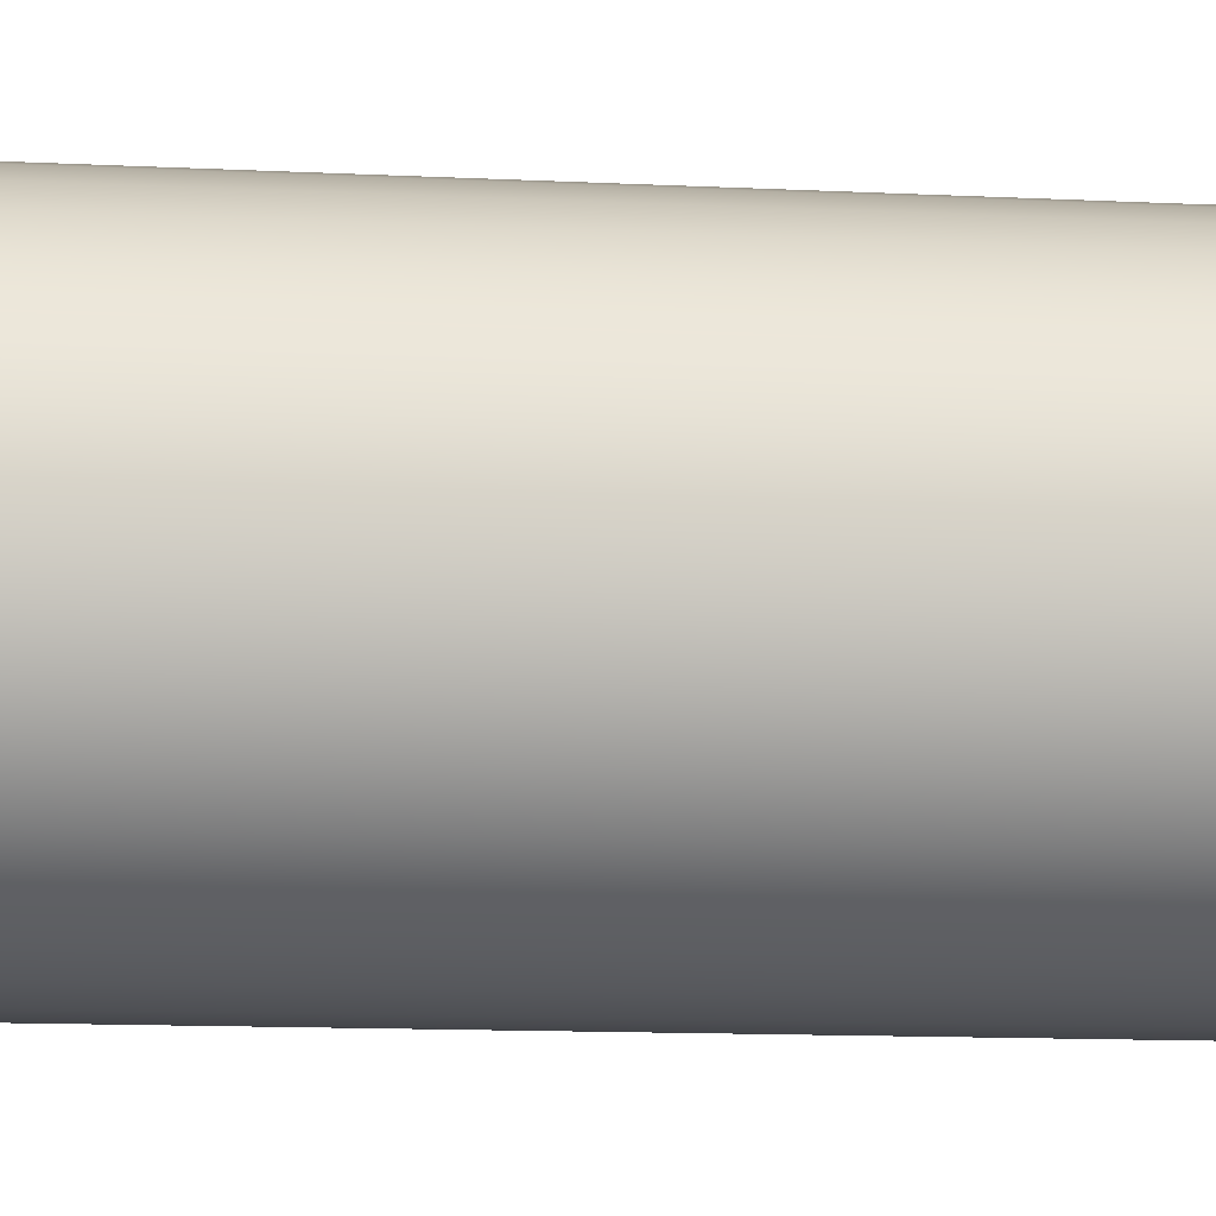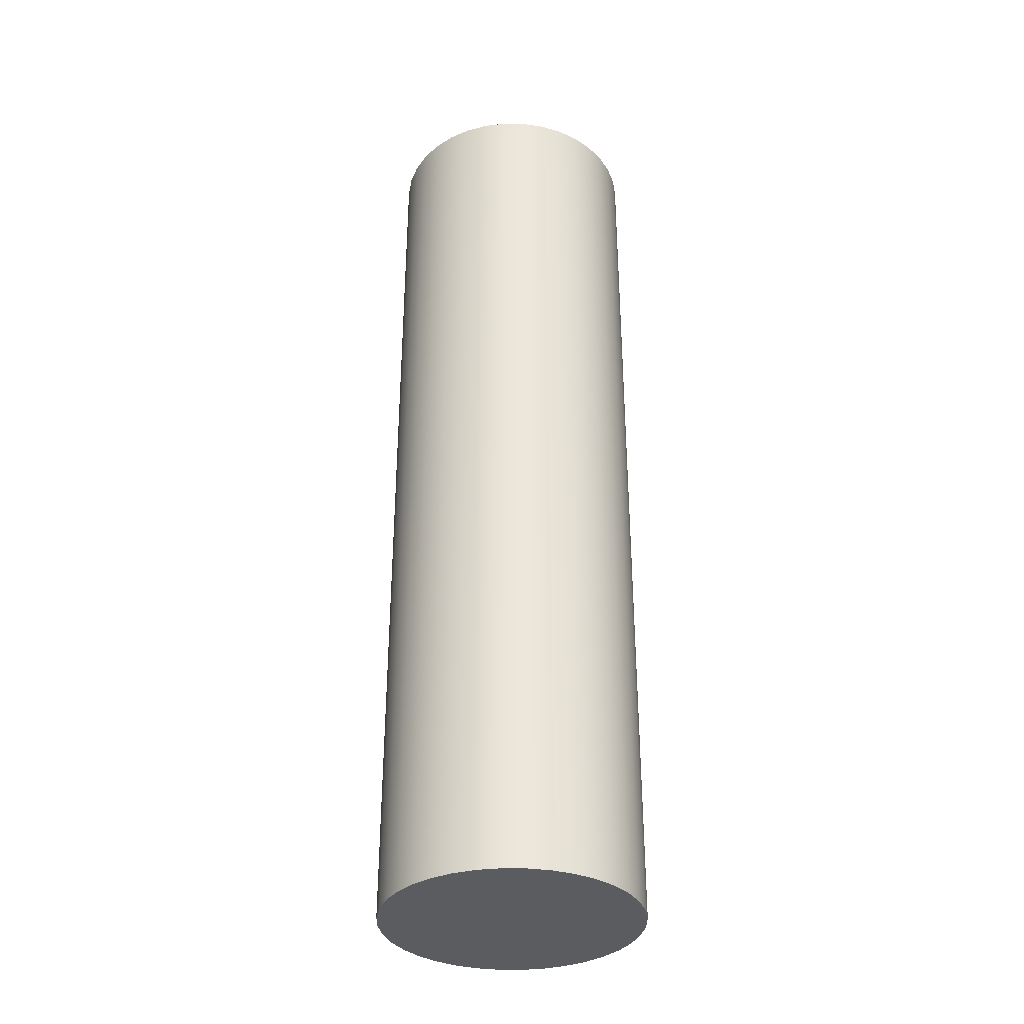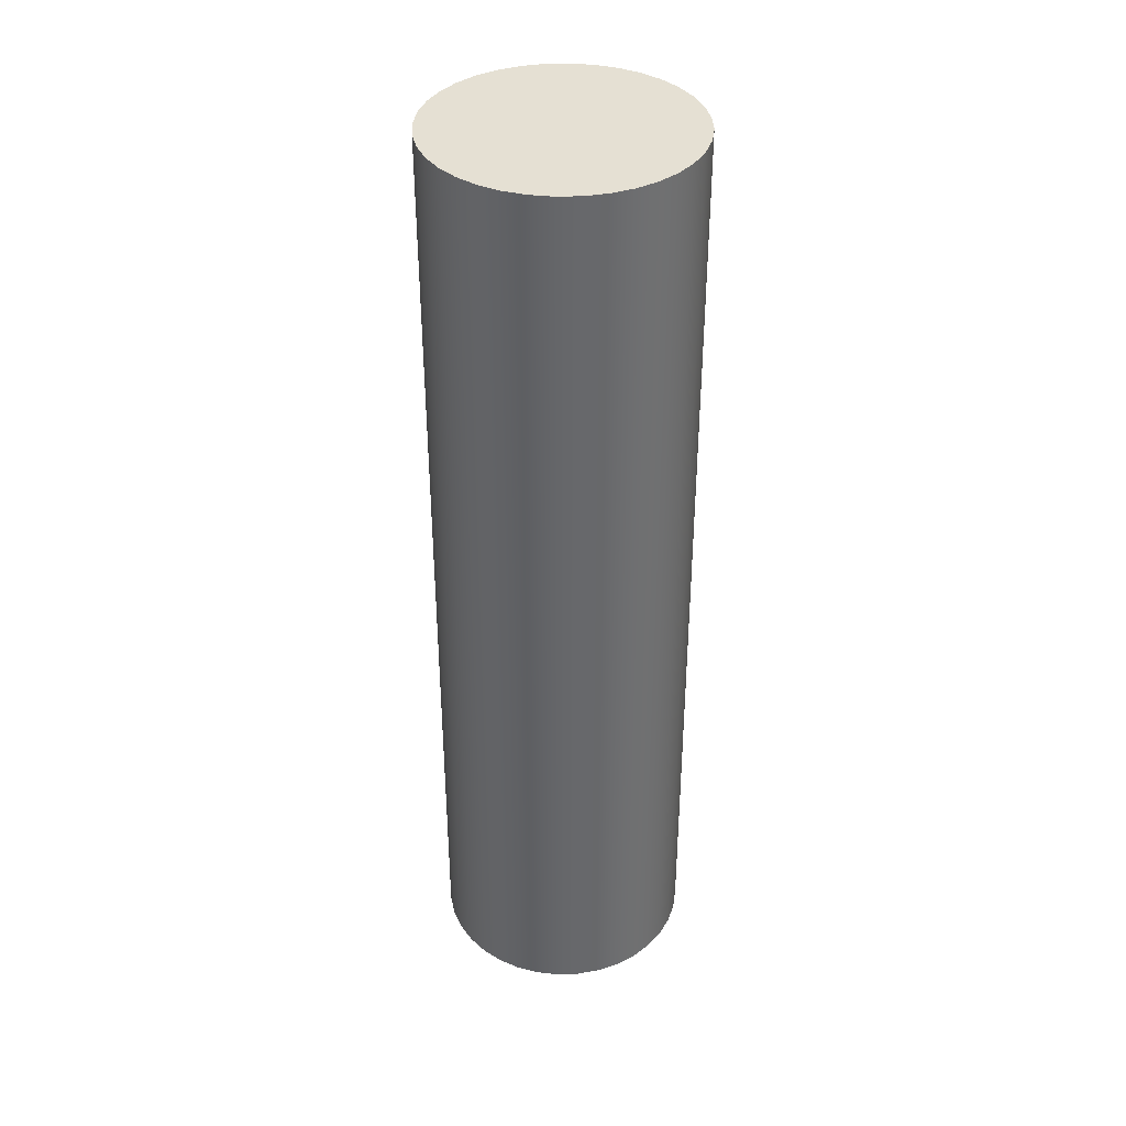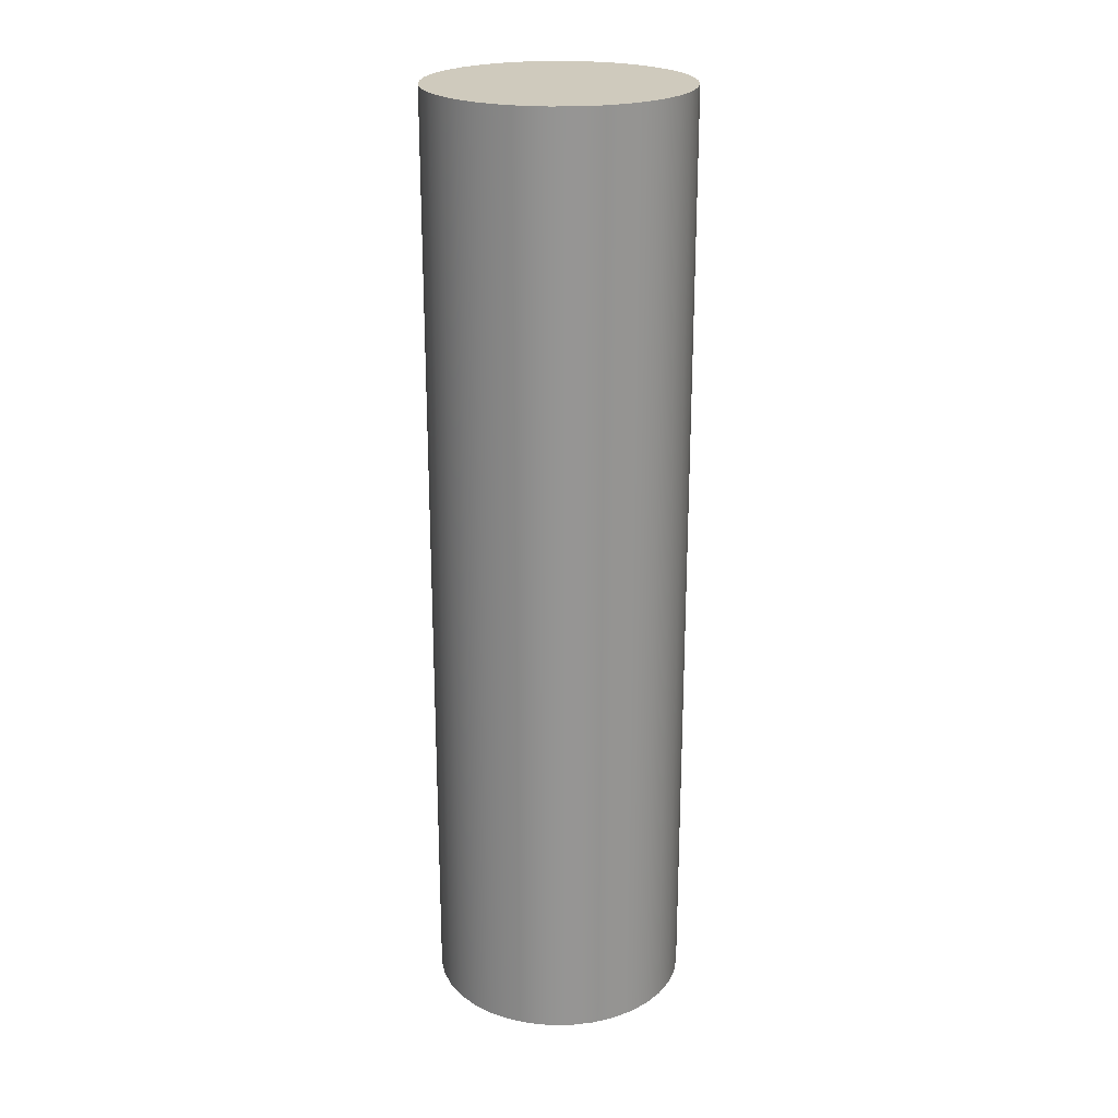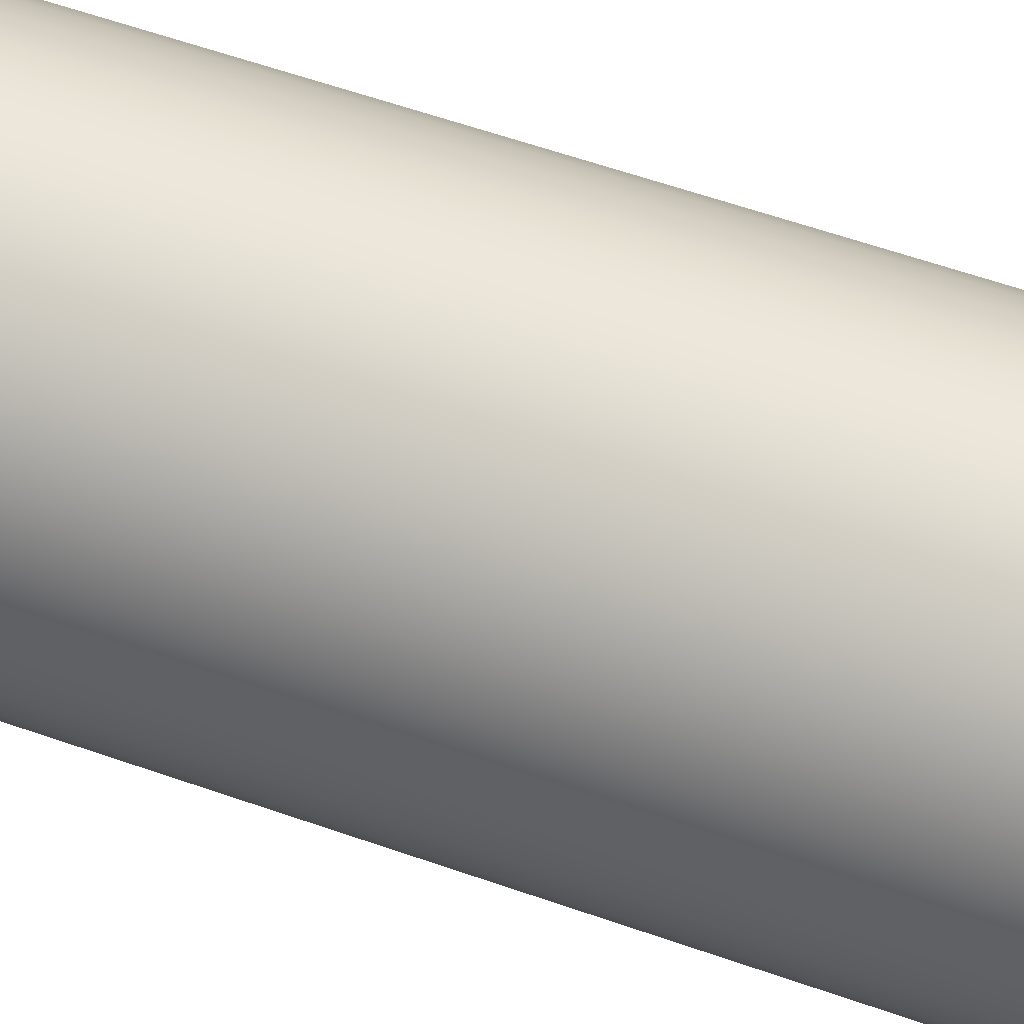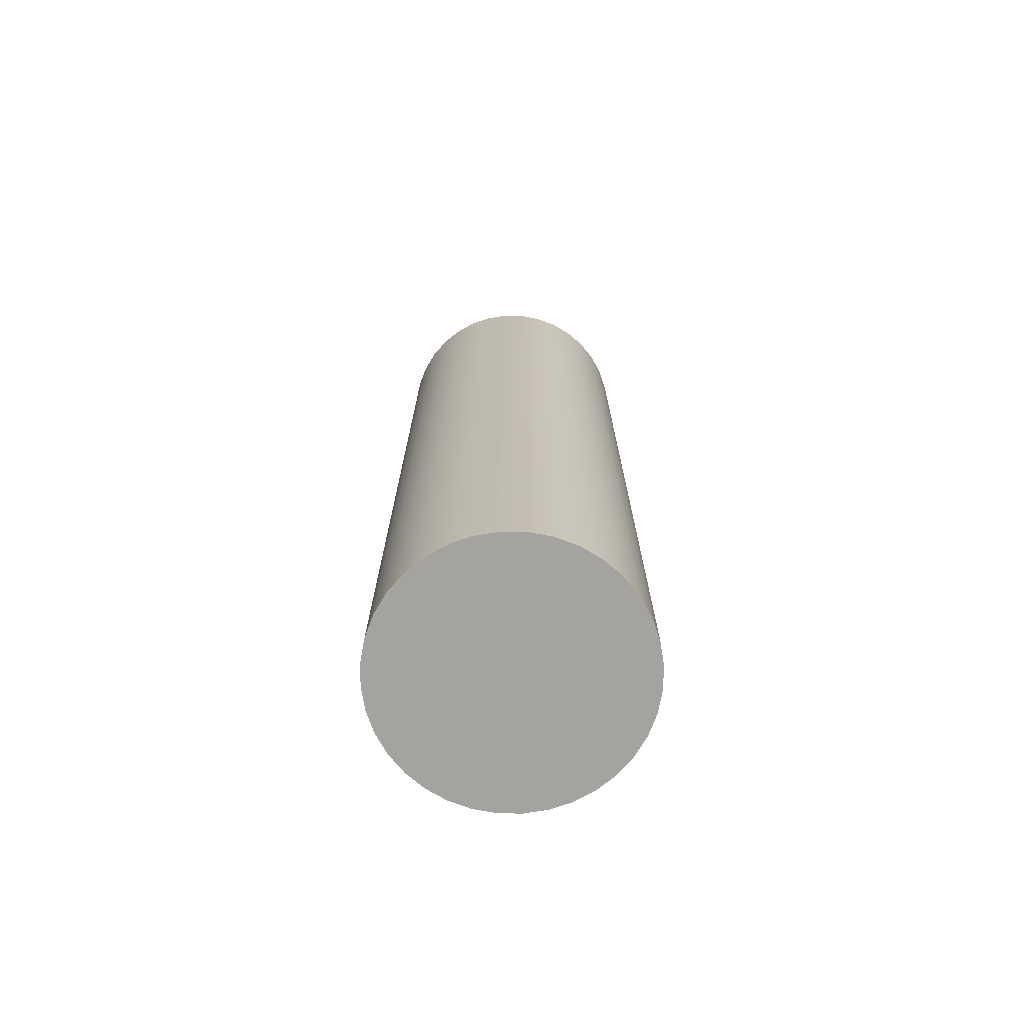
<metadata>
{"format":"obj","ext":"obj","renderer":"f3d","projection":"perspective","resolution":1024,"background":"white","views":[{"elev":-9.0,"azim":80.8,"up":"+Z"},{"elev":-34.4,"azim":-125.6,"up":"+Y"},{"elev":38.0,"azim":-137.3,"up":"+Y"},{"elev":22.8,"azim":154.0,"up":"+Y"},{"elev":53.4,"azim":-68.8,"up":"+Z"},{"elev":-72.9,"azim":-45.7,"up":"+Y"}]}
</metadata>
<code>
v -0.065 0.477 7.96e-18
v -0.06401 0.477 -0.01129
v -0.06108 0.477 -0.02223
v -0.05629 0.477 -0.0325
v -0.04979 0.477 -0.04178
v -0.04178 0.477 -0.04979
v -0.0325 0.477 -0.05629
v -0.02223 0.477 -0.06108
v -0.01129 0.477 -0.06401
v 3.98e-18 0.477 -0.065
v 0.01129 0.477 -0.06401
v 0.02223 0.477 -0.06108
v 0.0325 0.477 -0.05629
v 0.04178 0.477 -0.04979
v 0.04979 0.477 -0.04178
v 0.05629 0.477 -0.0325
v 0.06108 0.477 -0.02223
v 0.06401 0.477 -0.01129
v 0.065 0.477 0
v 0.06401 0.477 0.01129
v 0.06108 0.477 0.02223
v 0.05629 0.477 0.0325
v 0.04979 0.477 0.04178
v 0.04178 0.477 0.04979
v 0.0325 0.477 0.05629
v 0.02223 0.477 0.06108
v 0.01129 0.477 0.06401
v 3.98e-18 0.477 0.065
v -0.01129 0.477 0.06401
v -0.02223 0.477 0.06108
v -0.0325 0.477 0.05629
v -0.04178 0.477 0.04979
v -0.04979 0.477 0.04178
v -0.05629 0.477 0.0325
v -0.06108 0.477 0.02223
v -0.06401 0.477 0.01129
v -0.065 0 7.96e-18
v -0.06401 0 0.01129
v -0.06108 0 0.02223
v -0.05629 0 0.0325
v -0.04979 0 0.04178
v -0.04178 0 0.04979
v -0.0325 0 0.05629
v -0.02223 0 0.06108
v -0.01129 0 0.06401
v 3.98e-18 0 0.065
v 0.01129 0 0.06401
v 0.02223 0 0.06108
v 0.0325 0 0.05629
v 0.04178 0 0.04979
v 0.04979 0 0.04178
v 0.05629 0 0.0325
v 0.06108 0 0.02223
v 0.06401 0 0.01129
v 0.065 0 0
v 0.06401 0 -0.01129
v 0.06108 0 -0.02223
v 0.05629 0 -0.0325
v 0.04979 0 -0.04178
v 0.04178 0 -0.04979
v 0.0325 0 -0.05629
v 0.02223 0 -0.06108
v 0.01129 0 -0.06401
v 3.98e-18 0 -0.065
v -0.01129 0 -0.06401
v -0.02223 0 -0.06108
v -0.0325 0 -0.05629
v -0.04178 0 -0.04979
v -0.04979 0 -0.04178
v -0.05629 0 -0.0325
v -0.06108 0 -0.02223
v -0.06401 0 -0.01129
v -0.065 0 7.96e-18
v -0.065 0.477 7.96e-18
v -0.065 0.477 7.96e-18
v -0.06401 0.477 0.01129
v -0.06108 0.477 0.02223
v -0.05629 0.477 0.0325
v -0.04979 0.477 0.04178
v -0.04178 0.477 0.04979
v -0.0325 0.477 0.05629
v -0.02223 0.477 0.06108
v -0.01129 0.477 0.06401
v 3.98e-18 0.477 0.065
v 0.01129 0.477 0.06401
v 0.02223 0.477 0.06108
v 0.0325 0.477 0.05629
v 0.04178 0.477 0.04979
v 0.04979 0.477 0.04178
v 0.05629 0.477 0.0325
v 0.06108 0.477 0.02223
v 0.06401 0.477 0.01129
v 0.065 0.477 0
v 0.06401 0.477 -0.01129
v 0.06108 0.477 -0.02223
v 0.05629 0.477 -0.0325
v 0.04979 0.477 -0.04178
v 0.04178 0.477 -0.04979
v 0.0325 0.477 -0.05629
v 0.02223 0.477 -0.06108
v 0.01129 0.477 -0.06401
v 3.98e-18 0.477 -0.065
v -0.01129 0.477 -0.06401
v -0.02223 0.477 -0.06108
v -0.0325 0.477 -0.05629
v -0.04178 0.477 -0.04979
v -0.04979 0.477 -0.04178
v -0.05629 0.477 -0.0325
v -0.06108 0.477 -0.02223
v -0.06401 0.477 -0.01129
v -0.065 0 7.96e-18
v -0.06401 0 -0.01129
v -0.06108 0 -0.02223
v -0.05629 0 -0.0325
v -0.04979 0 -0.04178
v -0.04178 0 -0.04979
v -0.0325 0 -0.05629
v -0.02223 0 -0.06108
v -0.01129 0 -0.06401
v 3.98e-18 0 -0.065
v 0.01129 0 -0.06401
v 0.02223 0 -0.06108
v 0.0325 0 -0.05629
v 0.04178 0 -0.04979
v 0.04979 0 -0.04178
v 0.05629 0 -0.0325
v 0.06108 0 -0.02223
v 0.06401 0 -0.01129
v 0.065 0 0
v 0.06401 0 0.01129
v 0.06108 0 0.02223
v 0.05629 0 0.0325
v 0.04979 0 0.04178
v 0.04178 0 0.04979
v 0.0325 0 0.05629
v 0.02223 0 0.06108
v 0.01129 0 0.06401
v 3.98e-18 0 0.065
v -0.01129 0 0.06401
v -0.02223 0 0.06108
v -0.0325 0 0.05629
v -0.04178 0 0.04979
v -0.04979 0 0.04178
v -0.05629 0 0.0325
v -0.06108 0 0.02223
v -0.06401 0 0.01129
g 67d2194c-e2eb-11ea-a3ee-54bf646e7e1f
f 2 72 1
f 1 72 73
f 74 37 36
f 36 37 38
f 36 38 35
f 35 38 39
f 35 39 34
f 34 39 40
f 34 40 33
f 33 40 41
f 33 41 32
f 32 41 42
f 32 42 31
f 31 42 43
f 31 43 30
f 30 43 44
f 30 44 29
f 29 44 45
f 29 45 28
f 28 45 46
f 28 46 27
f 27 46 47
f 27 47 26
f 26 47 48
f 26 48 25
f 25 48 49
f 25 49 24
f 24 49 50
f 24 50 23
f 23 50 51
f 23 51 22
f 22 51 52
f 22 52 21
f 21 52 53
f 21 53 20
f 20 53 54
f 20 54 19
f 19 54 55
f 19 55 18
f 18 55 56
f 18 56 17
f 17 56 57
f 17 57 16
f 16 57 58
f 16 58 15
f 15 58 59
f 15 59 14
f 14 59 60
f 14 60 13
f 13 60 61
f 13 61 12
f 12 61 62
f 12 62 11
f 11 62 63
f 11 63 10
f 10 63 64
f 10 64 9
f 9 64 65
f 9 65 8
f 8 65 66
f 8 66 7
f 7 66 67
f 7 67 6
f 6 67 68
f 6 68 5
f 5 68 69
f 5 69 4
f 4 69 70
f 4 70 3
f 3 70 71
f 3 71 2
f 2 71 72
g 67d5c2c6-e2eb-11ea-bc62-54bf646e7e1f
f 76 92 75
f 75 92 93
f 75 93 110
f 110 93 94
f 110 94 109
f 109 94 95
f 109 95 108
f 108 95 96
f 108 96 107
f 107 96 97
f 107 97 106
f 106 97 98
f 106 98 105
f 105 98 99
f 105 99 104
f 104 99 100
f 104 100 103
f 103 100 101
f 103 101 102
f 92 76 91
f 91 76 77
f 91 77 90
f 90 77 78
f 90 78 89
f 89 78 79
f 89 79 88
f 88 79 80
f 88 80 87
f 87 80 81
f 87 81 86
f 86 81 82
f 86 82 85
f 85 82 83
f 85 83 84
g 67d96c6e-e2eb-11ea-849f-54bf646e7e1f
f 112 128 111
f 111 128 129
f 111 129 146
f 146 129 130
f 146 130 145
f 145 130 131
f 145 131 144
f 144 131 132
f 144 132 143
f 143 132 133
f 143 133 142
f 142 133 134
f 142 134 141
f 141 134 135
f 141 135 140
f 140 135 136
f 140 136 139
f 139 136 137
f 139 137 138
f 128 112 127
f 127 112 113
f 127 113 126
f 126 113 114
f 126 114 125
f 125 114 115
f 125 115 124
f 124 115 116
f 124 116 123
f 123 116 117
f 123 117 122
f 122 117 118
f 122 118 121
f 121 118 119
f 121 119 120

</code>
